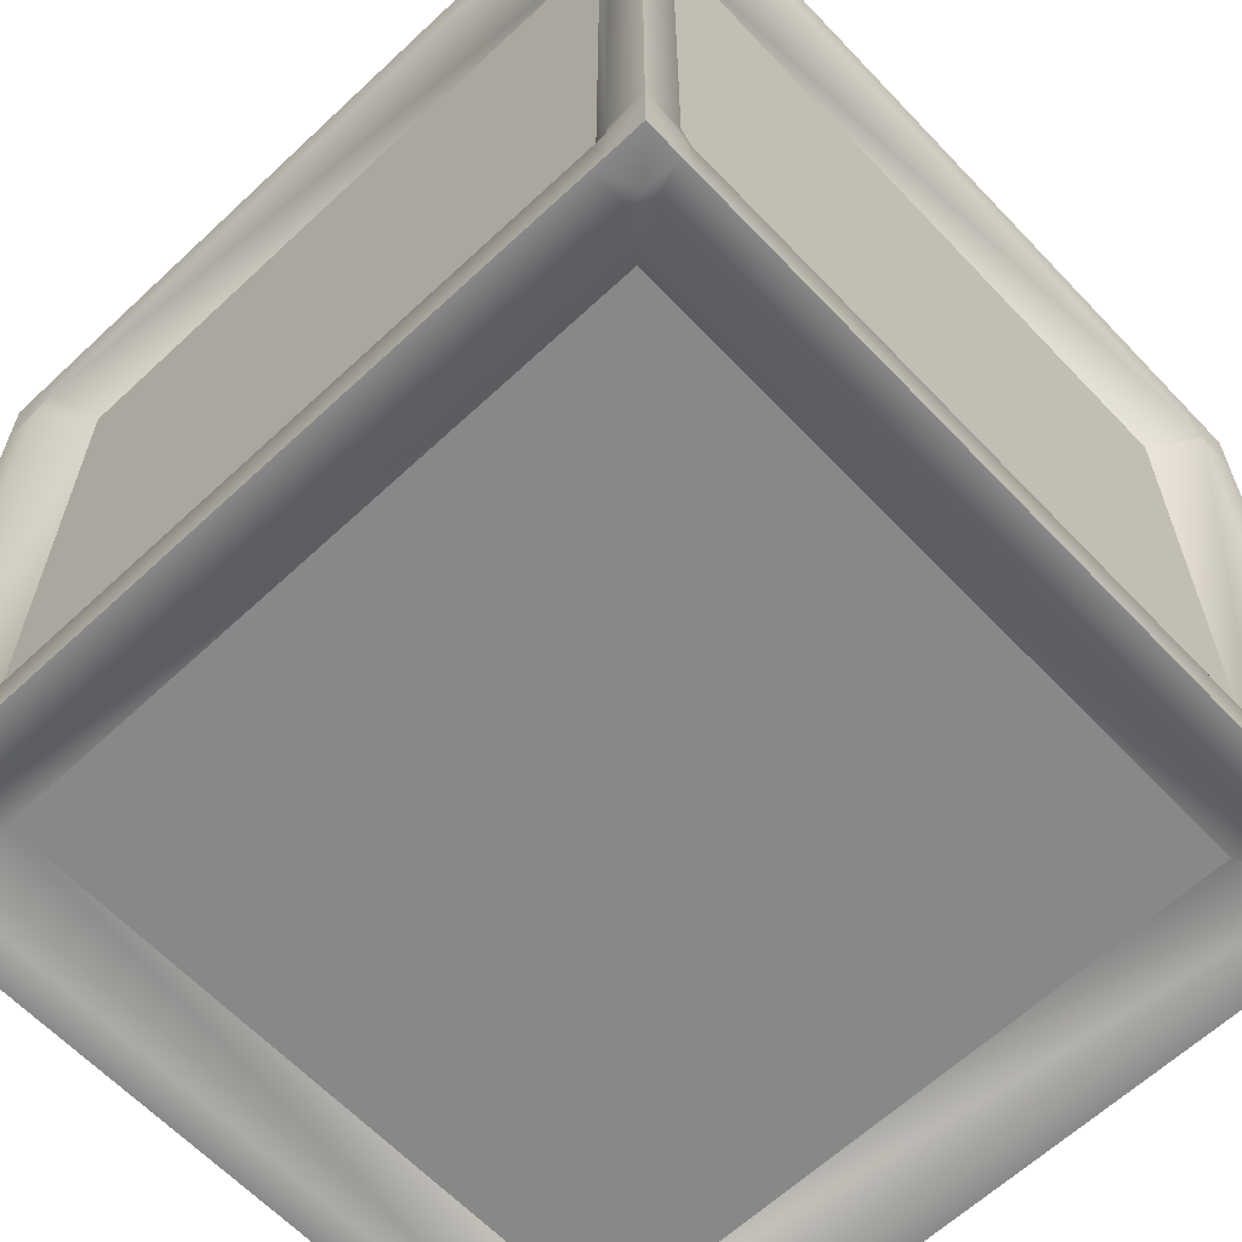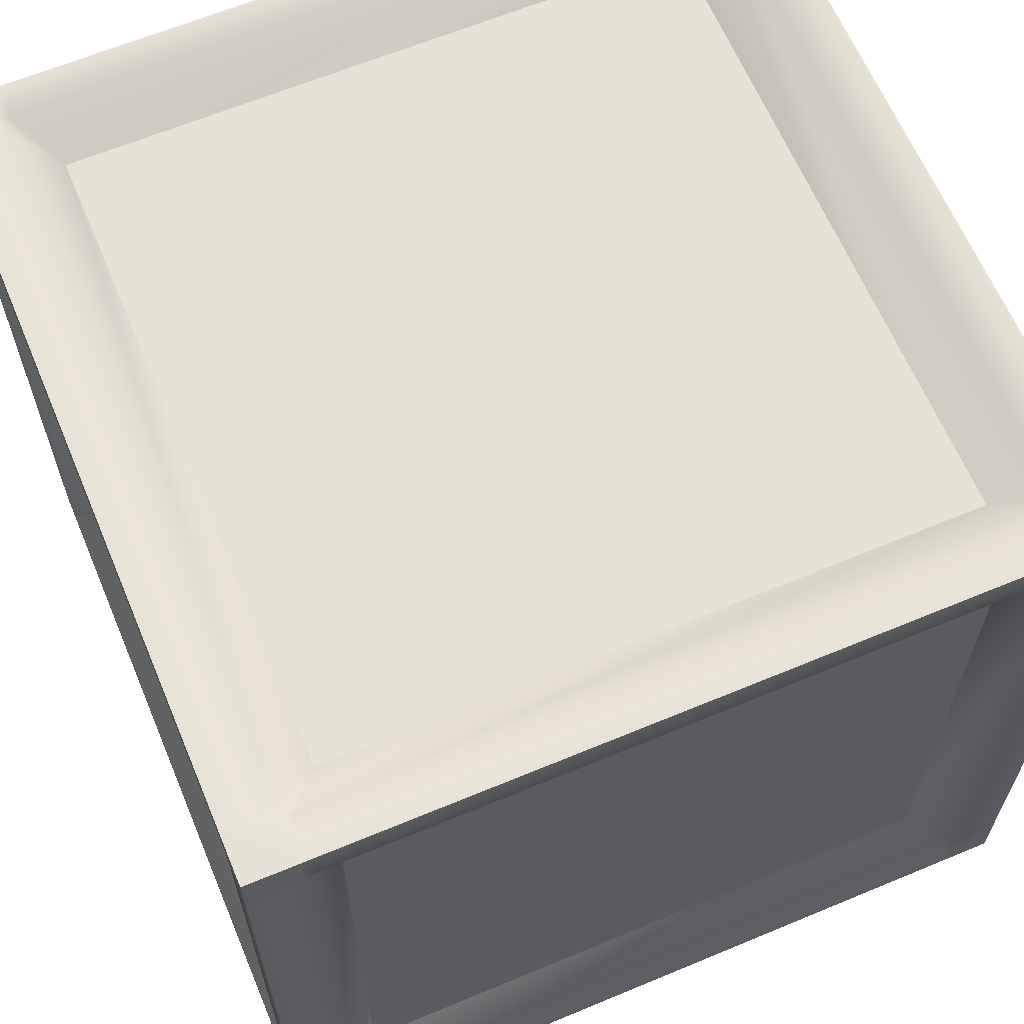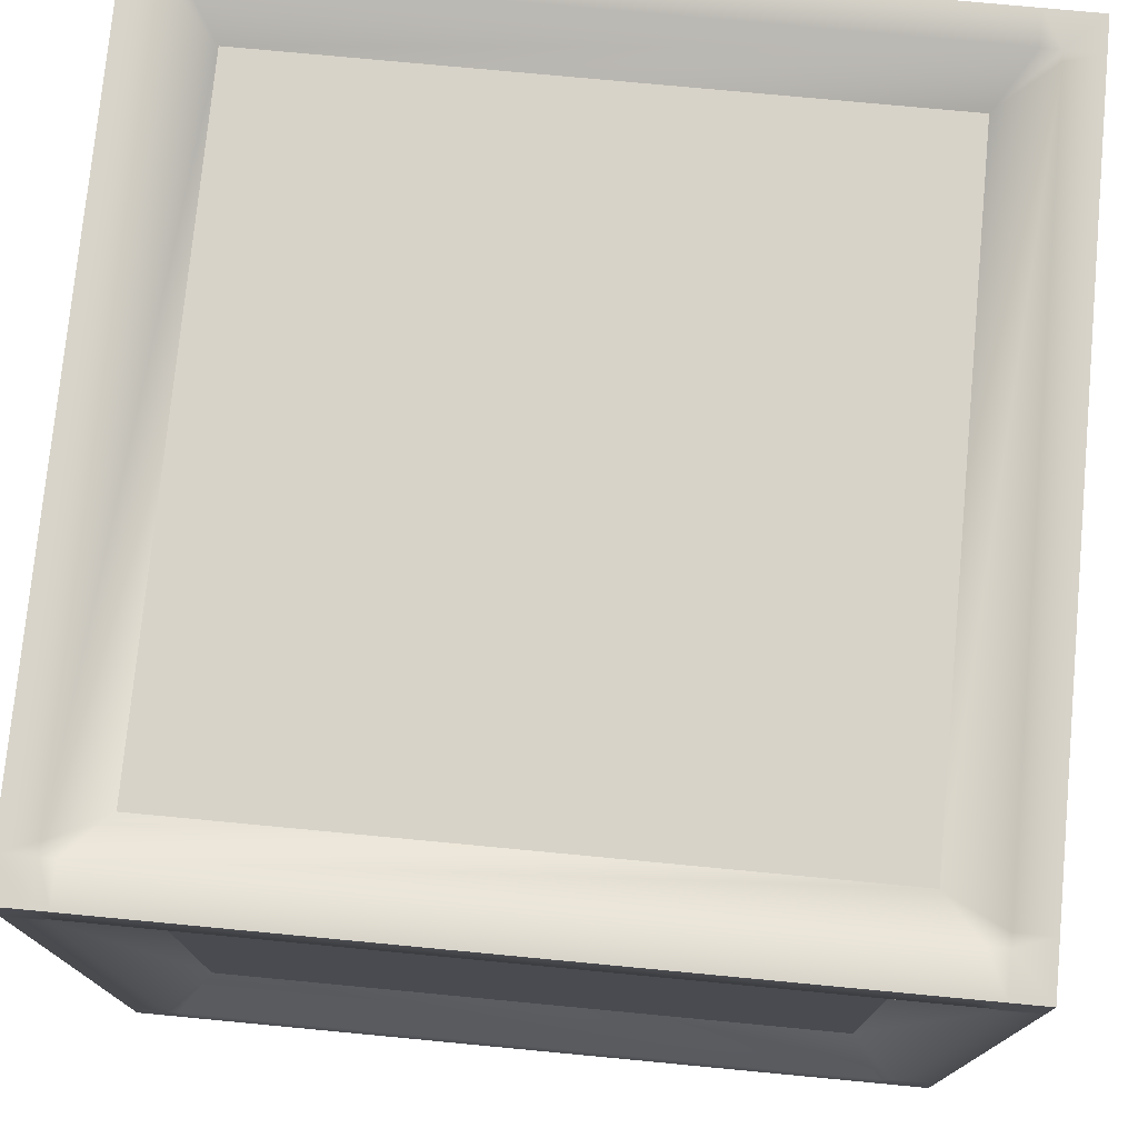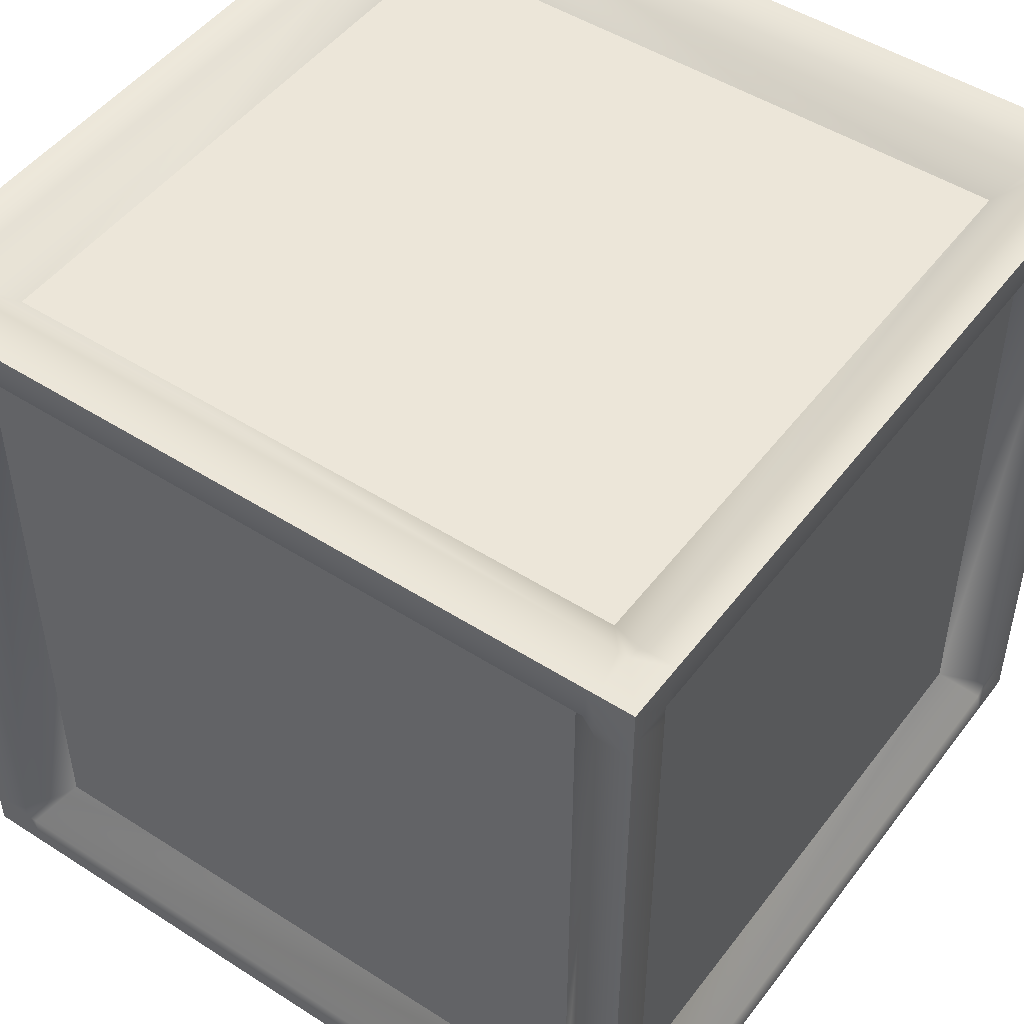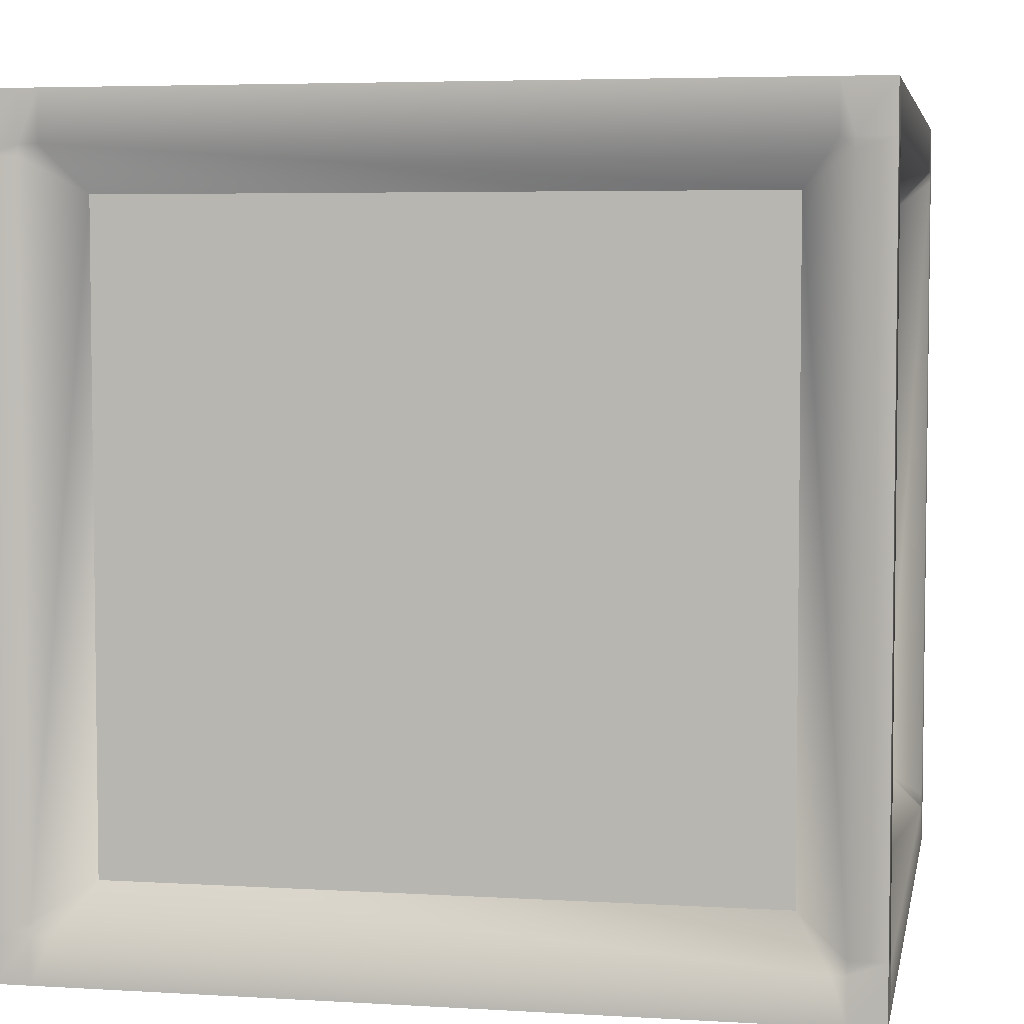
<metadata>
{"format":"obj","ext":"obj","renderer":"f3d","projection":"perspective","resolution":1024,"background":"white","views":[{"elev":-62.9,"azim":133.4,"up":"+Y"},{"elev":64.0,"azim":-112.8,"up":"+Z"},{"elev":75.8,"azim":-84.6,"up":"+Y"},{"elev":48.7,"azim":35.5,"up":"+Z"},{"elev":4.9,"azim":100.8,"up":"+Y"}]}
</metadata>
<code>
g default
v -0.816 0.003673 0.816
v 0.816 0.003673 0.816
v -0.816 1.636 0.816
v 0.816 1.636 0.816
v -0.816 1.636 -0.816
v 0.816 1.636 -0.816
v -0.816 0.003673 -0.816
v 0.816 0.003673 -0.816
v 0.816 1.636 0.7433
v 0.816 0.003673 0.7433
v -0.816 0.003673 0.7433
v -0.816 1.636 0.7433
v 0.816 1.636 -0.7447
v 0.816 0.003674 -0.7447
v -0.816 0.003673 -0.7447
v -0.816 1.636 -0.7447
v 0.816 0.09465 0.7433
v 0.816 0.09465 -0.7447
v 0.816 0.09465 -0.816
v -0.816 0.09465 -0.816
v -0.816 0.09465 -0.7447
v -0.816 0.09465 0.7433
v -0.816 0.09465 0.816
v 0.816 0.09465 0.816
v 0.816 1.536 0.7433
v 0.816 1.536 -0.7447
v 0.816 1.536 -0.816
v -0.816 1.536 -0.816
v -0.816 1.536 -0.7447
v -0.816 1.536 0.7433
v -0.816 1.536 0.816
v 0.816 1.536 0.816
v -0.734 1.536 0.816
v -0.734 1.636 0.816
v -0.734 1.636 0.7433
v -0.734 1.636 -0.7447
v -0.734 1.636 -0.816
v -0.734 1.536 -0.816
v -0.734 0.09465 -0.816
v -0.734 0.003673 -0.816
v -0.734 0.003673 -0.7447
v -0.734 0.003674 0.7433
v -0.734 0.003673 0.816
v -0.734 0.09465 0.816
v 0.7451 1.536 0.816
v 0.7451 1.636 0.816
v 0.7451 1.636 0.7433
v 0.7451 1.636 -0.7447
v 0.7451 1.636 -0.816
v 0.7451 1.536 -0.816
v 0.7451 0.09465 -0.816
v 0.7451 0.003673 -0.816
v 0.7451 0.003673 -0.7447
v 0.7451 0.003674 0.7433
v 0.7451 0.003673 0.816
v 0.7451 0.09465 0.816
v -0.7086 1.536 0.816
v -0.7086 1.636 0.816
v -0.7086 1.636 0.7433
v -0.7086 1.636 -0.7447
v -0.7086 1.636 -0.816
v -0.7086 1.536 -0.816
v -0.7086 0.09465 -0.816
v -0.7086 0.003673 -0.816
v -0.7086 0.003673 -0.7447
v -0.7086 0.003673 0.7433
v -0.7086 0.003673 0.816
v -0.7086 0.09465 0.816
v 0.7233 1.536 0.816
v 0.7233 1.636 0.816
v 0.7233 1.636 0.7433
v 0.7233 1.636 -0.7447
v 0.7233 1.636 -0.816
v 0.7233 1.536 -0.816
v 0.7233 0.09465 -0.816
v 0.7233 0.003673 -0.816
v 0.7233 0.003673 -0.7447
v 0.7233 0.003673 0.7433
v 0.7233 0.003673 0.816
v 0.7233 0.09465 0.816
v 0.7451 1.514 0.816
v 0.6549 1.449 0.7389
v -0.6416 1.449 0.7389
v -0.734 1.514 0.816
v -0.816 1.514 0.816
v -0.816 1.514 0.7433
v -0.816 1.514 -0.7447
v -0.816 1.514 -0.816
v -0.734 1.514 -0.816
v -0.6416 1.449 -0.7389
v 0.6549 1.449 -0.7389
v 0.7451 1.514 -0.816
v 0.816 1.514 -0.816
v 0.816 1.514 -0.7447
v 0.816 1.514 0.7433
v 0.816 1.514 0.816
v 0.7451 0.1221 0.816
v 0.6549 0.1881 0.7389
v -0.6416 0.1881 0.7389
v -0.734 0.1221 0.816
v -0.816 0.1221 0.816
v -0.816 0.1221 0.7433
v -0.816 0.1221 -0.7447
v -0.816 0.1221 -0.816
v -0.734 0.1221 -0.816
v -0.6416 0.1881 -0.7389
v 0.6549 0.1881 -0.7389
v 0.7451 0.1221 -0.816
v 0.816 0.1221 -0.816
v 0.816 0.1221 -0.7447
v 0.816 0.1221 0.7433
v 0.816 0.1221 0.816
v 0.7451 1.636 0.7046
v 0.6549 1.559 0.638
v -0.6416 1.559 0.638
v -0.734 1.636 0.7046
v -0.816 1.636 0.7046
v -0.816 1.536 0.7046
v -0.7389 1.449 0.638
v -0.7389 0.1881 0.638
v -0.816 0.09465 0.7046
v -0.816 0.003673 0.7046
v -0.734 0.003673 0.7046
v -0.6416 0.08083 0.638
v 0.6549 0.08083 0.638
v 0.7451 0.003673 0.7046
v 0.816 0.003673 0.7046
v 0.816 0.09465 0.7046
v 0.7389 0.1881 0.638
v 0.7389 1.449 0.638
v 0.816 1.536 0.7046
v 0.816 1.636 0.7046
v 0.7451 1.636 -0.7167
v 0.6549 1.559 -0.649
v -0.6416 1.559 -0.649
v -0.734 1.636 -0.7167
v -0.816 1.636 -0.7167
v -0.816 1.536 -0.7167
v -0.7389 1.449 -0.649
v -0.7389 0.1881 -0.649
v -0.816 0.09465 -0.7167
v -0.816 0.003673 -0.7167
v -0.734 0.003673 -0.7167
v -0.6416 0.08083 -0.649
v 0.6549 0.08083 -0.649
v 0.7451 0.003673 -0.7167
v 0.816 0.003673 -0.7167
v 0.816 0.09465 -0.7167
v 0.7389 0.1881 -0.649
v 0.7389 1.449 -0.649
v 0.816 1.536 -0.7167
v 0.816 1.636 -0.7167
g Borde Cubo
f 31 33 34 3
f 16 36 37 5
f 5 37 38 28
f 7 40 41 15
f 26 27 6 13
f 28 29 16 5
f 32 25 9 4
f 11 42 43 1
f 12 30 31 3
f 3 34 35 12
f 25 131 132 9
f 122 123 42 11
f 117 118 30 12
f 12 35 116 117
f 10 127 128 17
f 14 8 19 18
f 20 39 40 7
f 7 15 21 20
f 22 121 122 11
f 23 22 11 1
f 1 43 44 23
f 2 10 17 24
f 17 128 129 111
f 18 19 109 110
f 104 105 39 20
f 20 21 103 104
f 102 120 121 22
f 101 102 22 23
f 23 44 100 101
f 24 17 111 112
f 33 57 58 34
f 35 34 58 59
f 116 35 59 115
f 37 36 60 61
f 38 37 61 62
f 39 105 106 63
f 40 39 63 64
f 41 40 64 65
f 42 123 124 66
f 43 42 66 67
f 44 43 67 68
f 100 44 68 99
f 45 32 4 46
f 47 46 4 9
f 132 113 47 9
f 49 48 13 6
f 50 49 6 27
f 51 108 109 19
f 52 51 19 8
f 53 52 8 14
f 54 126 127 10
f 55 54 10 2
f 56 55 2 24
f 112 97 56 24
f 57 69 70 58
f 59 58 70 71
f 115 59 71 114
f 61 60 72 73
f 62 61 73 74
f 63 106 107 75
f 64 63 75 76
f 65 64 76 77
f 66 124 125 78
f 67 66 78 79
f 68 67 79 80
f 99 68 80 98
f 69 45 46 70
f 71 70 46 47
f 114 71 47 113
f 73 72 48 49
f 74 73 49 50
f 75 107 108 51
f 76 75 51 52
f 77 76 52 53
f 78 125 126 54
f 79 78 54 55
f 80 79 55 56
f 98 80 56 97
f 69 82 81 45
f 57 83 82 69
f 33 84 83 57
f 85 84 33 31
f 31 30 86 85
f 30 118 119 86
f 88 87 29 28
f 28 38 89 88
f 90 89 38 62
f 91 90 62 74
f 92 91 74 50
f 93 92 50 27
f 94 93 27 26
f 95 130 131 25
f 96 95 25 32
f 45 81 96 32
f 82 98 97 81
f 84 100 99 83
f 101 100 84 85
f 85 86 102 101
f 86 119 120 102
f 104 103 87 88
f 88 89 105 104
f 106 105 89 90
f 108 107 91 92
f 109 108 92 93
f 110 109 93 94
f 111 129 130 95
f 112 111 95 96
f 96 81 97 112
f 134 114 113 133
f 136 116 115 135
f 117 116 136 137
f 137 138 118 117
f 119 118 138 139
f 121 120 140 141
f 122 121 141 142
f 142 143 123 122
f 124 123 143 144
f 126 125 145 146
f 127 126 146 147
f 128 127 147 148
f 129 128 148 149
f 131 130 150 151
f 132 131 151 152
f 152 133 113 132
f 72 134 133 48
f 60 135 134 72
f 36 136 135 60
f 137 136 36 16
f 16 29 138 137
f 139 138 29 87
f 140 139 87 103
f 141 140 103 21
f 142 141 21 15
f 15 41 143 142
f 144 143 41 65
f 145 144 65 77
f 146 145 77 53
f 147 146 53 14
f 148 147 14 18
f 149 148 18 110
f 150 149 110 94
f 151 150 94 26
f 152 151 26 13
f 48 133 152 13
g default
v 0.6549 1.559 0.638
v -0.6416 1.559 0.638
v 0.6549 1.559 -0.649
v -0.6416 1.559 -0.649
g Cubo Arriba
f 156 154 153 155
g default
v -0.7389 1.449 0.638
v -0.7389 0.1881 0.638
v -0.7389 1.449 -0.649
v -0.7389 0.1881 -0.649
g Cubo Lado1
f 158 157 159 160
g default
v -0.6416 1.449 -0.7389
v 0.6549 1.449 -0.7389
v -0.6416 0.1881 -0.7389
v 0.6549 0.1881 -0.7389
g Cubo Lado2
f 164 163 161 162
g default
v 0.7389 0.1881 0.638
v 0.7389 1.449 0.638
v 0.7389 0.1881 -0.649
v 0.7389 1.449 -0.649
g Cubo Lado3
f 166 165 167 168
g default
v 0.6549 1.449 0.7389
v -0.6416 1.449 0.7389
v 0.6549 0.1881 0.7389
v -0.6416 0.1881 0.7389
g Cubo Lado4
f 170 172 171 169
g default
v -0.6416 0.08083 0.638
v 0.6549 0.08083 0.638
v -0.6416 0.08083 -0.649
v 0.6549 0.08083 -0.649
g Cubo Abajo
f 174 173 175 176

</code>
